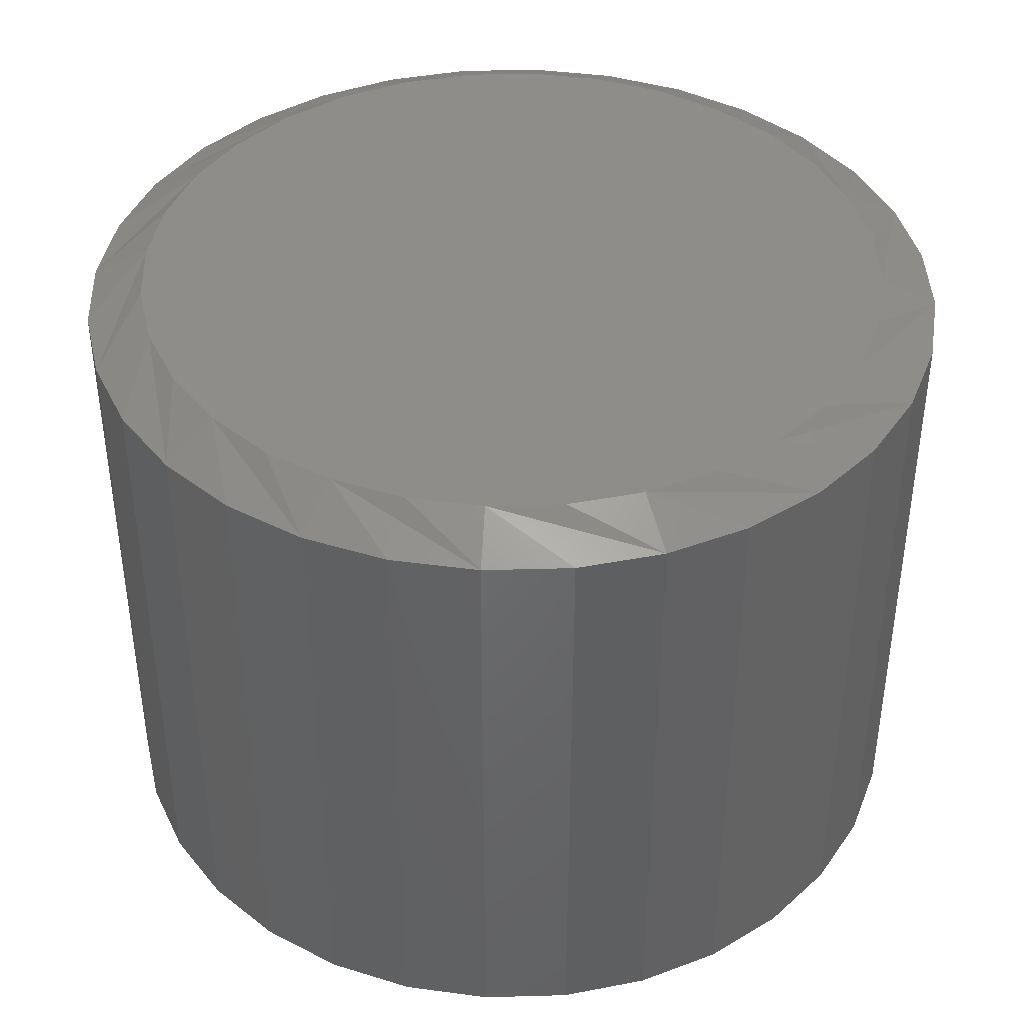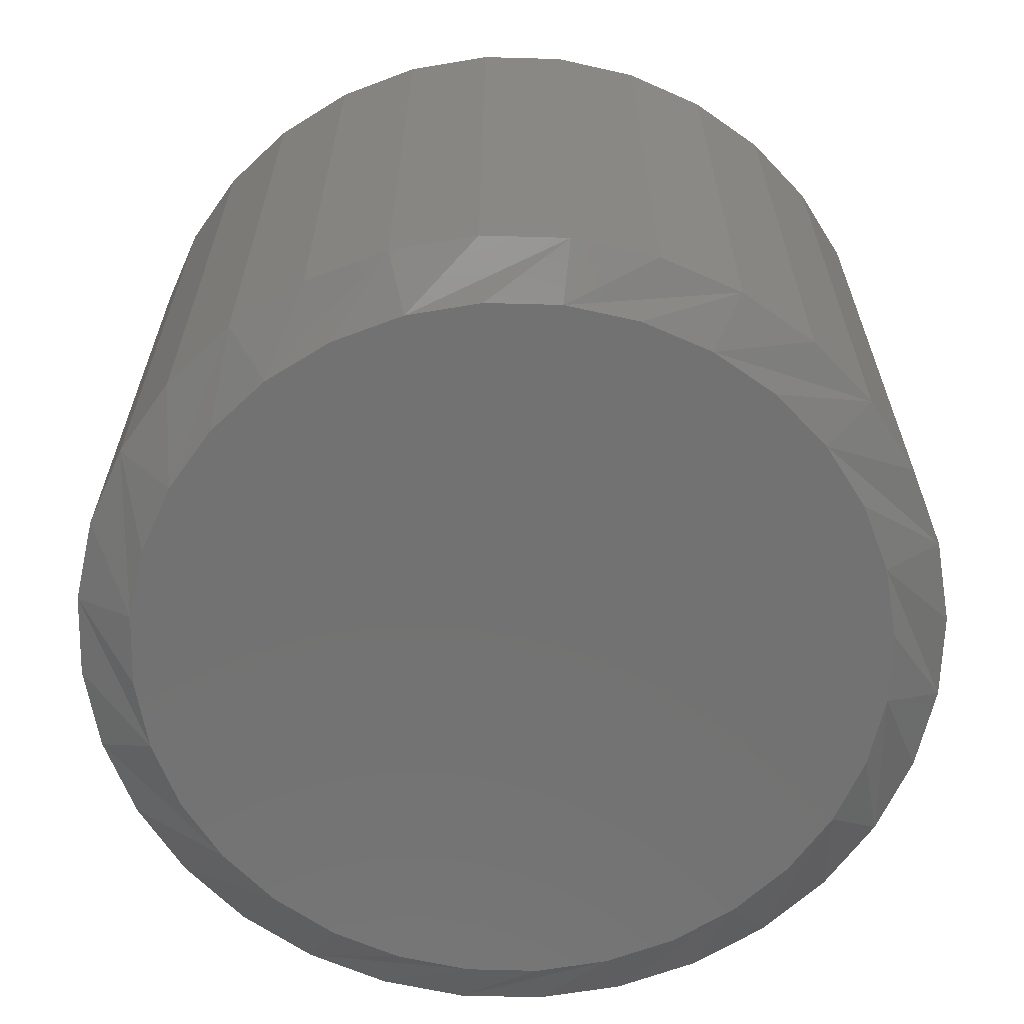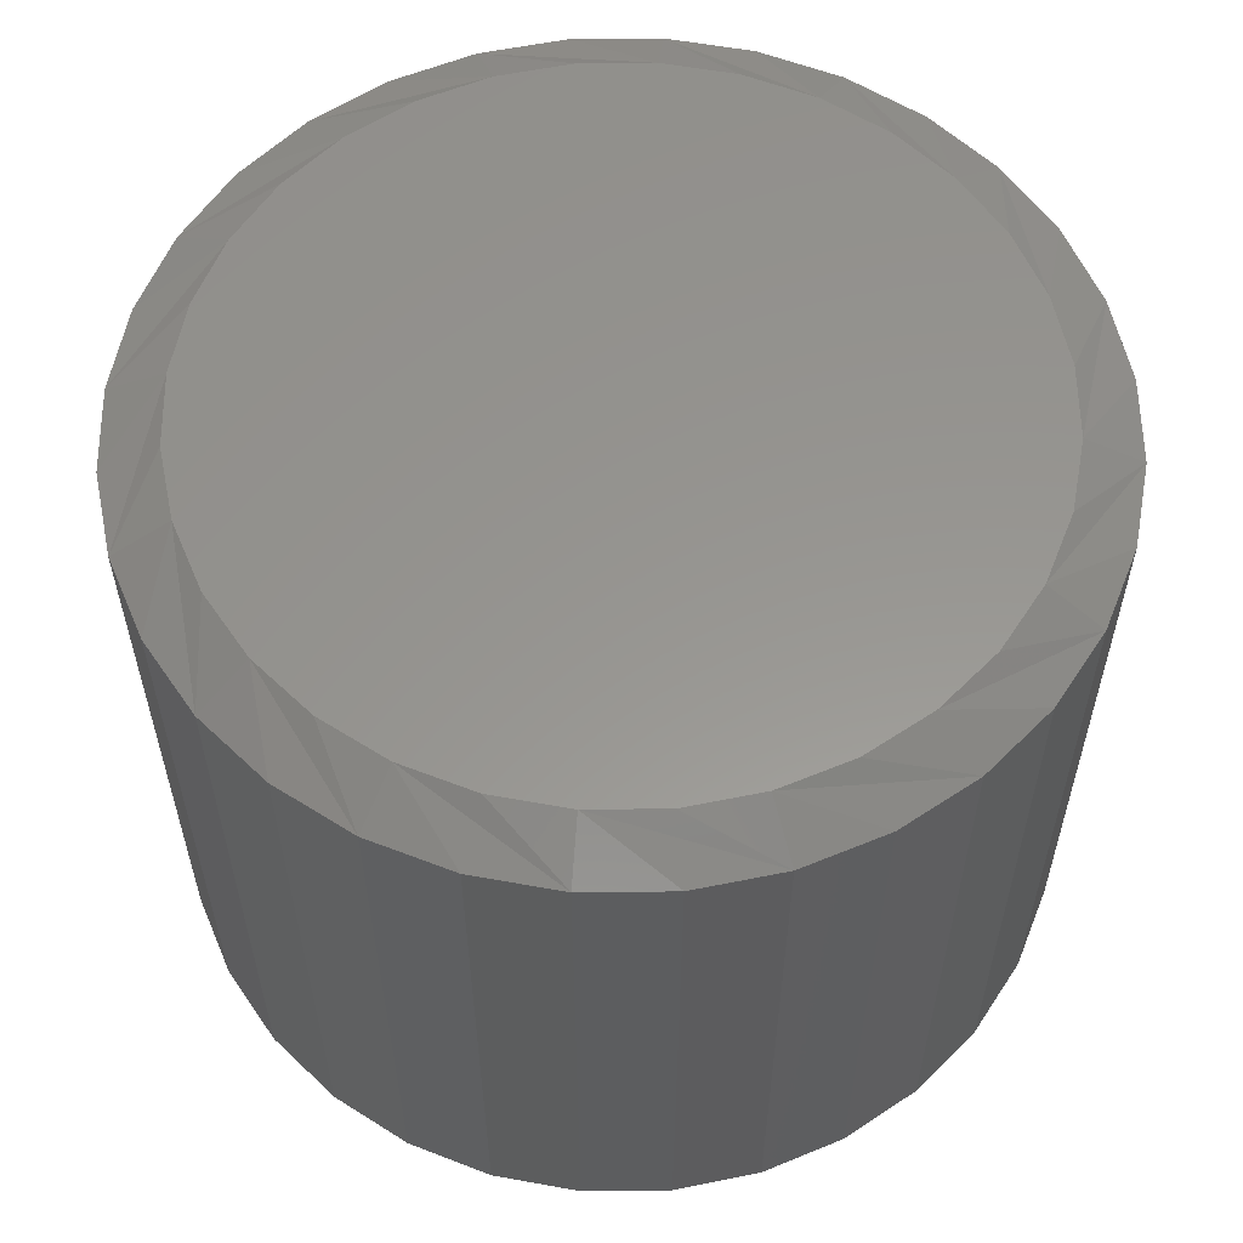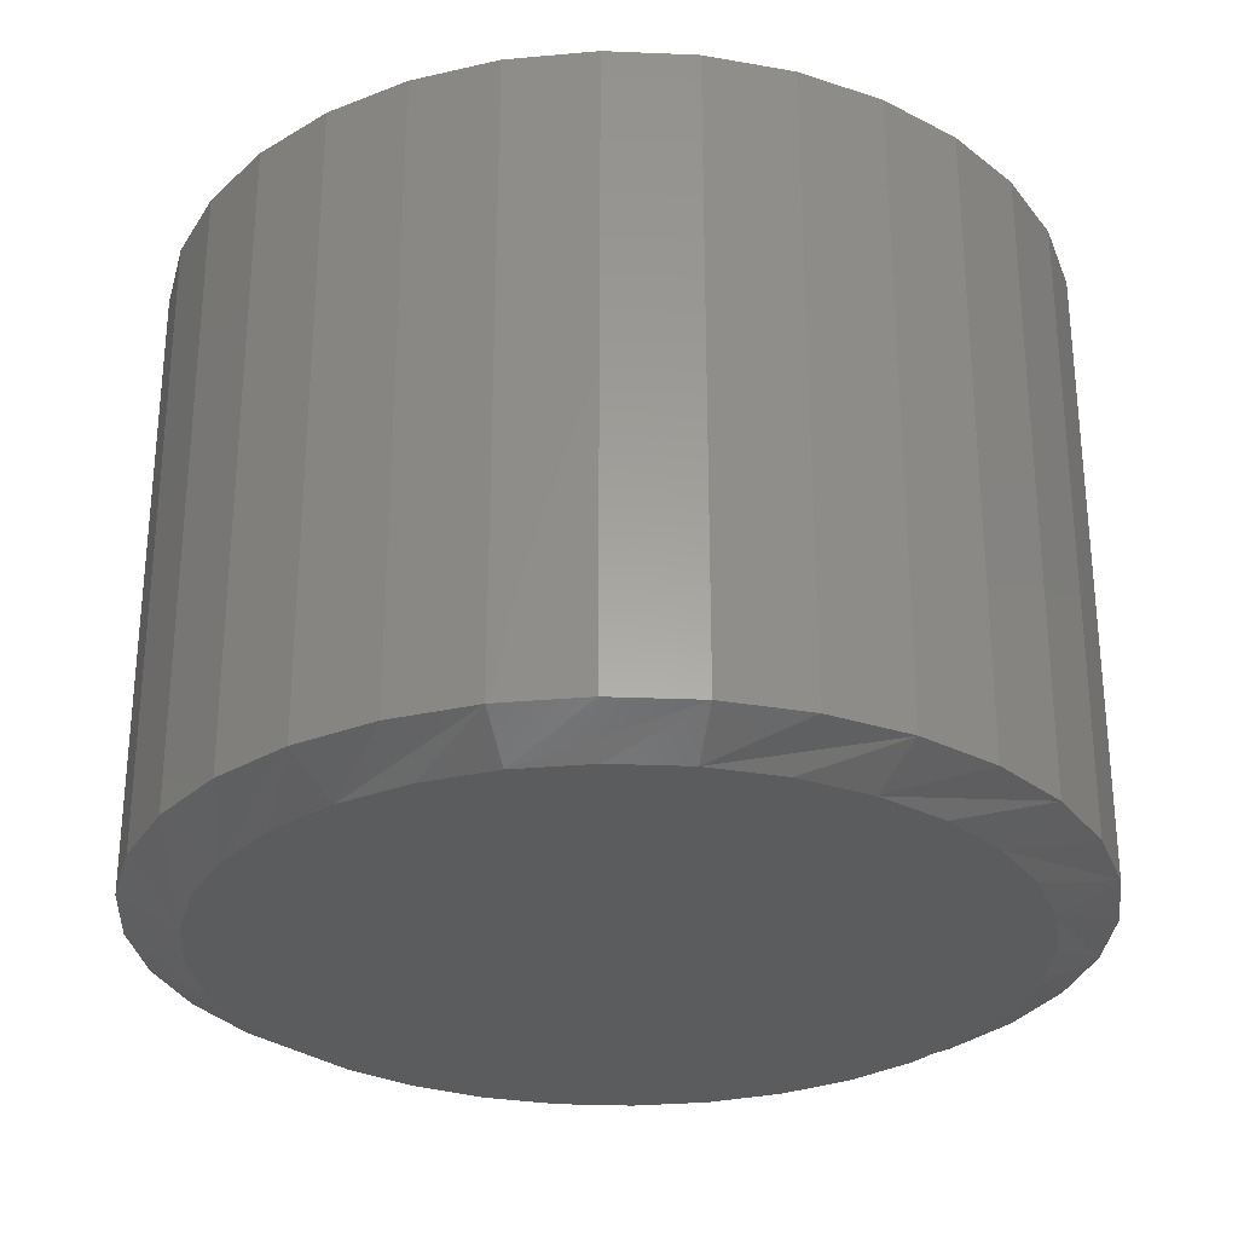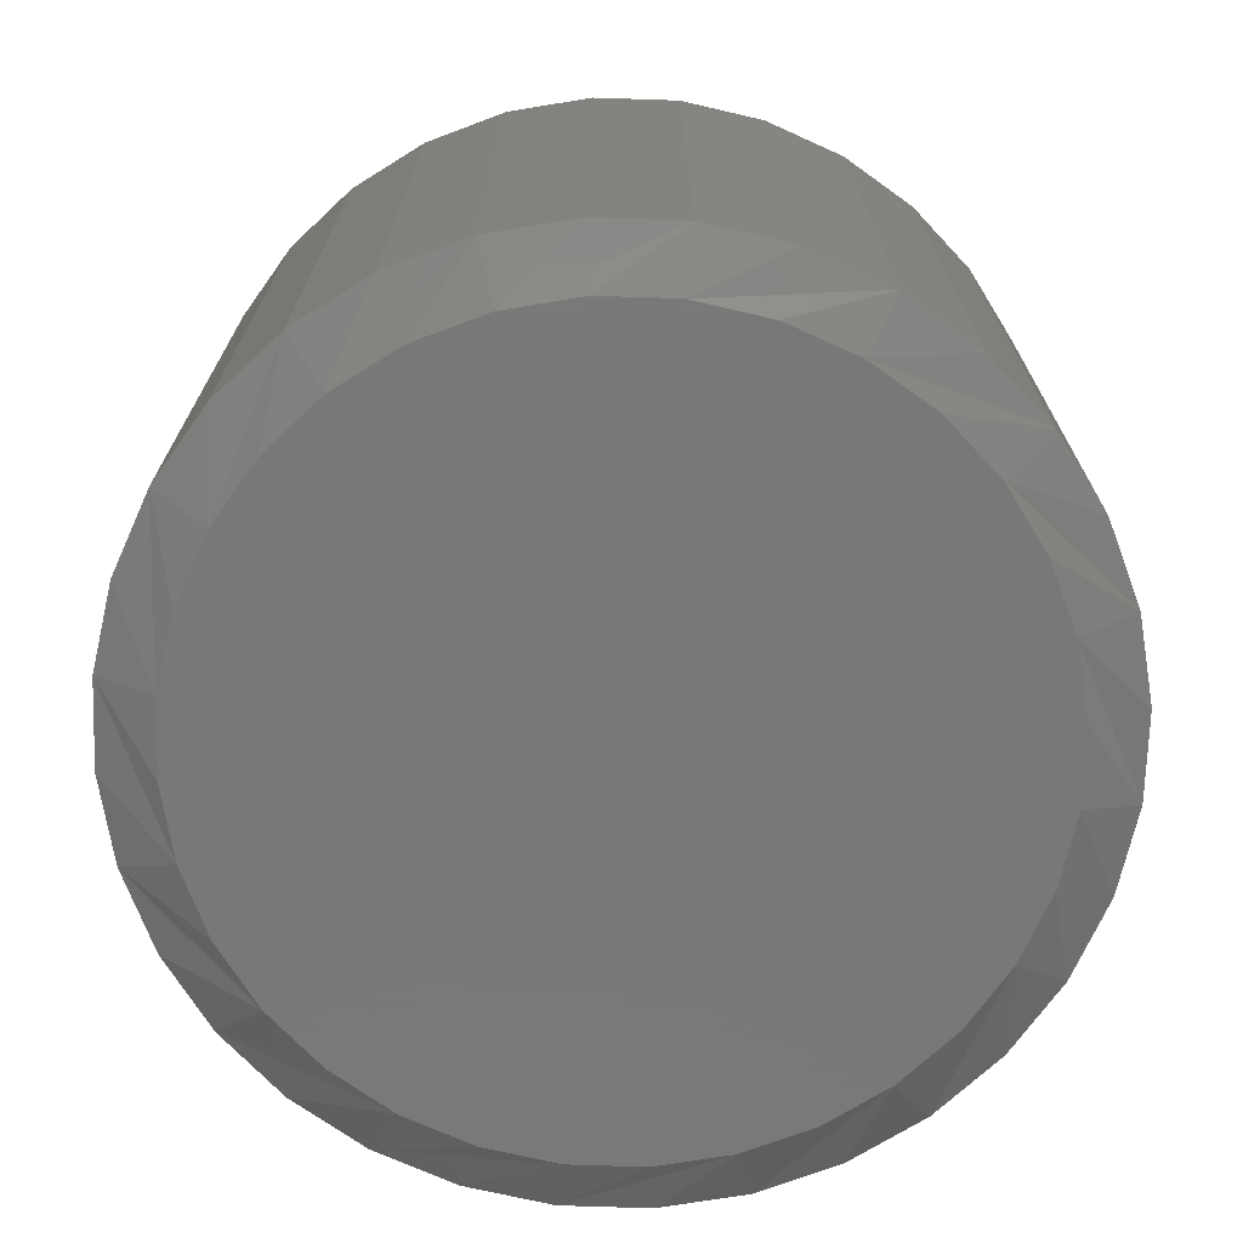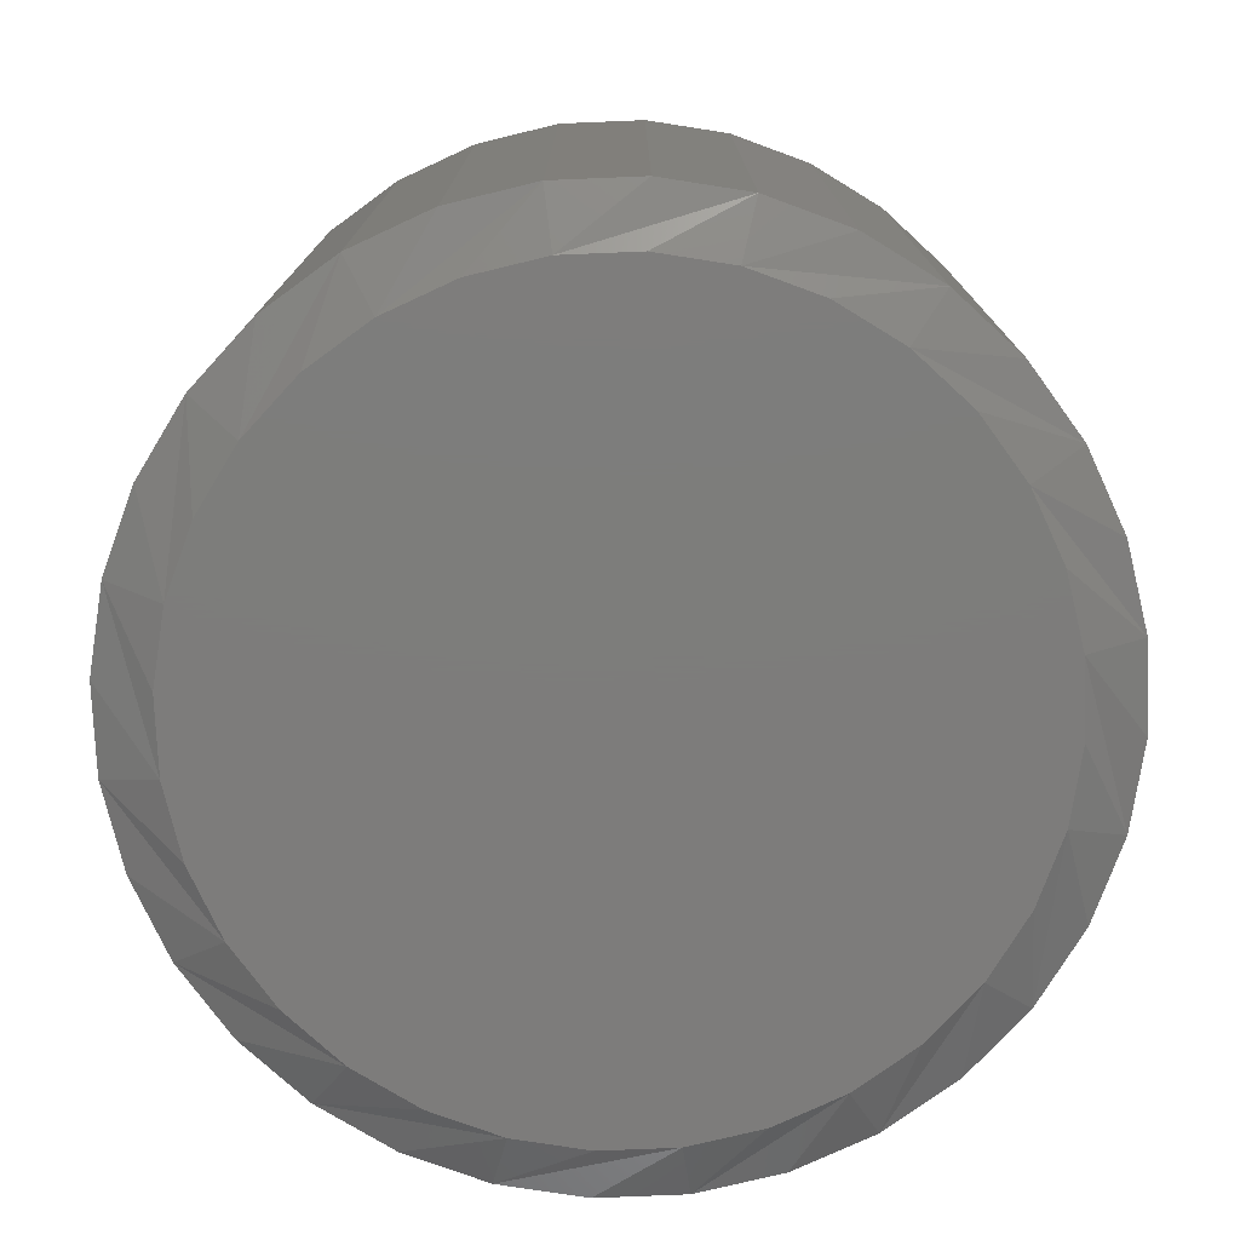
<metadata>
{"format":"stl","ext":"stl","renderer":"f3d","projection":"perspective","resolution":1024,"background":"white","views":[{"elev":41.0,"azim":116.2,"up":"+Z"},{"elev":-64.1,"azim":-74.7,"up":"+Z"},{"elev":58.0,"azim":27.5,"up":"+Z"},{"elev":-29.1,"azim":148.3,"up":"+Z"},{"elev":-71.4,"azim":-120.0,"up":"+Z"},{"elev":-76.3,"azim":98.0,"up":"+Z"}]}
</metadata>
<code>
# stl→obj: 128 verts, 252 faces
v 0.4945 -1.189e-16 0.03125
v 0.4945 -1.189e-16 0.7188
v 0.4852 -0.09472 0.03125
v 0.4852 -0.09472 0.7188
v 0.4575 -0.1858 0.03125
v 0.4575 -0.1858 0.7188
v 0.4127 -0.2697 0.03125
v 0.4127 -0.2697 0.7188
v 0.3523 -0.3433 0.03125
v 0.3523 -0.3433 0.7188
v 0.2787 -0.4037 0.03125
v 0.2787 -0.4037 0.7188
v 0.1948 -0.4486 0.03125
v 0.1948 -0.4486 0.7188
v 0.1037 -0.4762 0.03125
v 0.1037 -0.4762 0.7188
v 0.008964 -0.4855 0.03125
v 0.008964 -0.4855 0.7188
v -0.08576 -0.4762 0.03125
v -0.08576 -0.4762 0.7188
v -0.1768 -0.4486 0.03125
v -0.1768 -0.4486 0.7188
v -0.2608 -0.4037 0.03125
v -0.2608 -0.4037 0.7188
v -0.3344 -0.3433 0.03125
v -0.3344 -0.3433 0.7188
v -0.3947 -0.2697 0.03125
v -0.3947 -0.2697 0.7188
v -0.4396 -0.1858 0.03125
v -0.4396 -0.1858 0.7188
v -0.4672 -0.09472 0.03125
v -0.4672 -0.09472 0.7188
v -0.4766 -3.718e-16 0.03125
v -0.4766 -3.718e-16 0.7188
v -0.4672 0.09472 0.03125
v -0.4672 0.09472 0.7188
v -0.4396 0.1858 0.03125
v -0.4396 0.1858 0.7188
v -0.3947 0.2697 0.03125
v -0.3947 0.2697 0.7188
v -0.3344 0.3433 0.03125
v -0.3344 0.3433 0.7188
v -0.2608 0.4037 0.03125
v -0.2608 0.4037 0.7188
v -0.1768 0.4486 0.03125
v -0.1768 0.4486 0.7188
v -0.08576 0.4762 0.03125
v -0.08576 0.4762 0.7188
v 0.008964 0.4855 0.03125
v 0.008964 0.4855 0.7188
v 0.1037 0.4762 0.03125
v 0.1037 0.4762 0.7188
v 0.1948 0.4486 0.03125
v 0.1948 0.4486 0.7188
v 0.2787 0.4037 0.03125
v 0.2787 0.4037 0.7188
v 0.3523 0.3433 0.03125
v 0.3523 0.3433 0.7188
v 0.4127 0.2697 0.03125
v 0.4127 0.2697 0.7188
v 0.4575 0.1858 0.03125
v 0.4575 0.1858 0.7188
v 0.4852 0.09472 0.03125
v 0.4852 0.09472 0.7188
v -0.07356 0.4149 0.75
v 0.09149 0.4149 0.75
v 0.008964 0.423 0.75
v 0.1708 0.3908 0.75
v -0.1529 0.3908 0.75
v 0.244 0.3517 0.75
v -0.2261 0.3517 0.75
v 0.3081 0.2991 0.75
v -0.2902 0.2991 0.75
v 0.3607 0.235 0.75
v -0.3428 0.235 0.75
v 0.3998 0.1619 0.75
v -0.3819 0.1619 0.75
v 0.4239 0.08253 0.75
v -0.4059 0.08253 0.75
v 0.432 6.192e-17 0.75
v -0.4141 -1.159e-09 0.75
v 0.4239 -0.08253 0.75
v -0.4059 -0.08253 0.75
v 0.3998 -0.1619 0.75
v -0.3819 -0.1619 0.75
v 0.3607 -0.235 0.75
v -0.3428 -0.235 0.75
v 0.3081 -0.2991 0.75
v -0.2902 -0.2991 0.75
v 0.244 -0.3517 0.75
v -0.2261 -0.3517 0.75
v 0.1708 -0.3908 0.75
v -0.1529 -0.3908 0.75
v 0.09149 -0.4149 0.75
v -0.07356 -0.4149 0.75
v 0.008964 -0.423 0.75
v 0.008964 0.423 0
v 0.09149 0.4149 0
v -0.07356 0.4149 0
v 0.008964 -0.423 0
v -0.07356 -0.4149 0
v 0.09149 -0.4149 0
v -0.1529 -0.3908 0
v 0.1708 -0.3908 0
v -0.2261 -0.3517 0
v 0.244 -0.3517 0
v -0.2902 -0.2991 0
v 0.3081 -0.2991 0
v -0.3428 -0.235 0
v 0.3607 -0.235 0
v -0.3819 -0.1619 0
v 0.3998 -0.1619 0
v -0.4059 -0.08253 0
v 0.4239 -0.08253 0
v -0.4141 -1.159e-09 0
v 0.432 6.192e-17 0
v -0.4059 0.08253 0
v 0.4239 0.08253 0
v -0.3819 0.1619 0
v 0.3998 0.1619 0
v -0.3428 0.235 0
v 0.3607 0.235 0
v -0.2902 0.2991 0
v 0.3081 0.2991 0
v -0.2261 0.3517 0
v 0.244 0.3517 0
v -0.1529 0.3908 0
v 0.1708 0.3908 0
f 1 2 3
f 3 2 4
f 3 4 5
f 5 4 6
f 5 6 7
f 7 6 8
f 7 8 9
f 9 8 10
f 9 10 11
f 11 10 12
f 11 12 13
f 13 12 14
f 13 14 15
f 15 14 16
f 15 16 17
f 17 16 18
f 17 18 19
f 19 18 20
f 19 20 21
f 21 20 22
f 21 22 23
f 23 22 24
f 23 24 25
f 25 24 26
f 25 26 27
f 27 26 28
f 27 28 29
f 29 28 30
f 29 30 31
f 31 30 32
f 31 32 33
f 33 32 34
f 33 34 35
f 35 34 36
f 35 36 37
f 37 36 38
f 37 38 39
f 39 38 40
f 39 40 41
f 41 40 42
f 41 42 43
f 43 42 44
f 43 44 45
f 45 44 46
f 45 46 47
f 47 46 48
f 47 48 49
f 49 48 50
f 49 50 51
f 51 50 52
f 51 52 53
f 53 52 54
f 53 54 55
f 55 54 56
f 55 56 57
f 57 56 58
f 57 58 59
f 59 58 60
f 59 60 61
f 61 60 62
f 61 62 63
f 63 62 64
f 63 64 1
f 1 64 2
f 65 66 67
f 66 65 68
f 68 65 69
f 68 69 70
f 70 69 71
f 70 71 72
f 72 71 73
f 72 73 74
f 74 73 75
f 74 75 76
f 76 75 77
f 76 77 78
f 78 77 79
f 78 79 80
f 80 79 81
f 80 81 82
f 82 81 83
f 82 83 84
f 84 83 85
f 84 85 86
f 86 85 87
f 86 87 88
f 88 87 89
f 88 89 90
f 90 89 91
f 90 91 92
f 92 91 93
f 92 93 94
f 94 93 95
f 94 95 96
f 84 6 4
f 34 32 81
f 85 30 28
f 89 26 24
f 93 22 20
f 96 18 16
f 92 14 12
f 88 10 8
f 80 82 2
f 2 82 84
f 2 84 4
f 85 83 30
f 30 83 81
f 30 81 32
f 89 87 26
f 26 87 85
f 26 85 28
f 93 91 22
f 22 91 89
f 22 89 24
f 96 95 18
f 18 95 93
f 18 93 20
f 92 94 14
f 14 94 96
f 14 96 16
f 88 90 10
f 10 90 92
f 10 92 12
f 84 86 6
f 6 86 88
f 6 88 8
f 77 38 36
f 2 64 80
f 76 62 60
f 72 58 56
f 68 54 52
f 67 50 48
f 69 46 44
f 73 42 40
f 81 79 34
f 34 79 77
f 34 77 36
f 76 78 62
f 62 78 80
f 62 80 64
f 72 74 58
f 58 74 76
f 58 76 60
f 68 70 54
f 54 70 72
f 54 72 56
f 67 66 50
f 50 66 68
f 50 68 52
f 69 65 46
f 46 65 67
f 46 67 48
f 73 71 42
f 42 71 69
f 42 69 44
f 77 75 38
f 38 75 73
f 38 73 40
f 97 98 99
f 100 101 102
f 102 101 103
f 102 103 104
f 104 103 105
f 104 105 106
f 106 105 107
f 106 107 108
f 108 107 109
f 108 109 110
f 110 109 111
f 110 111 112
f 112 111 113
f 112 113 114
f 114 113 115
f 114 115 116
f 116 115 117
f 116 117 118
f 118 117 119
f 118 119 120
f 120 119 121
f 120 121 122
f 122 121 123
f 122 123 124
f 124 123 125
f 124 125 126
f 126 125 127
f 126 127 128
f 128 127 99
f 128 99 98
f 3 5 112
f 33 115 31
f 27 29 111
f 23 25 107
f 19 21 103
f 15 17 100
f 11 13 104
f 7 9 108
f 3 112 1
f 1 112 114
f 1 114 116
f 31 115 29
f 29 115 113
f 29 113 111
f 27 111 25
f 25 111 109
f 25 109 107
f 23 107 21
f 21 107 105
f 21 105 103
f 19 103 17
f 17 103 101
f 17 101 100
f 15 100 13
f 13 100 102
f 13 102 104
f 11 104 9
f 9 104 106
f 9 106 108
f 7 108 5
f 5 108 110
f 5 110 112
f 35 37 119
f 1 116 63
f 59 61 120
f 55 57 124
f 51 53 128
f 47 49 97
f 43 45 127
f 39 41 123
f 35 119 33
f 33 119 117
f 33 117 115
f 63 116 61
f 61 116 118
f 61 118 120
f 59 120 57
f 57 120 122
f 57 122 124
f 55 124 53
f 53 124 126
f 53 126 128
f 51 128 49
f 49 128 98
f 49 98 97
f 47 97 45
f 45 97 99
f 45 99 127
f 43 127 41
f 41 127 125
f 41 125 123
f 39 123 37
f 37 123 121
f 37 121 119

</code>
